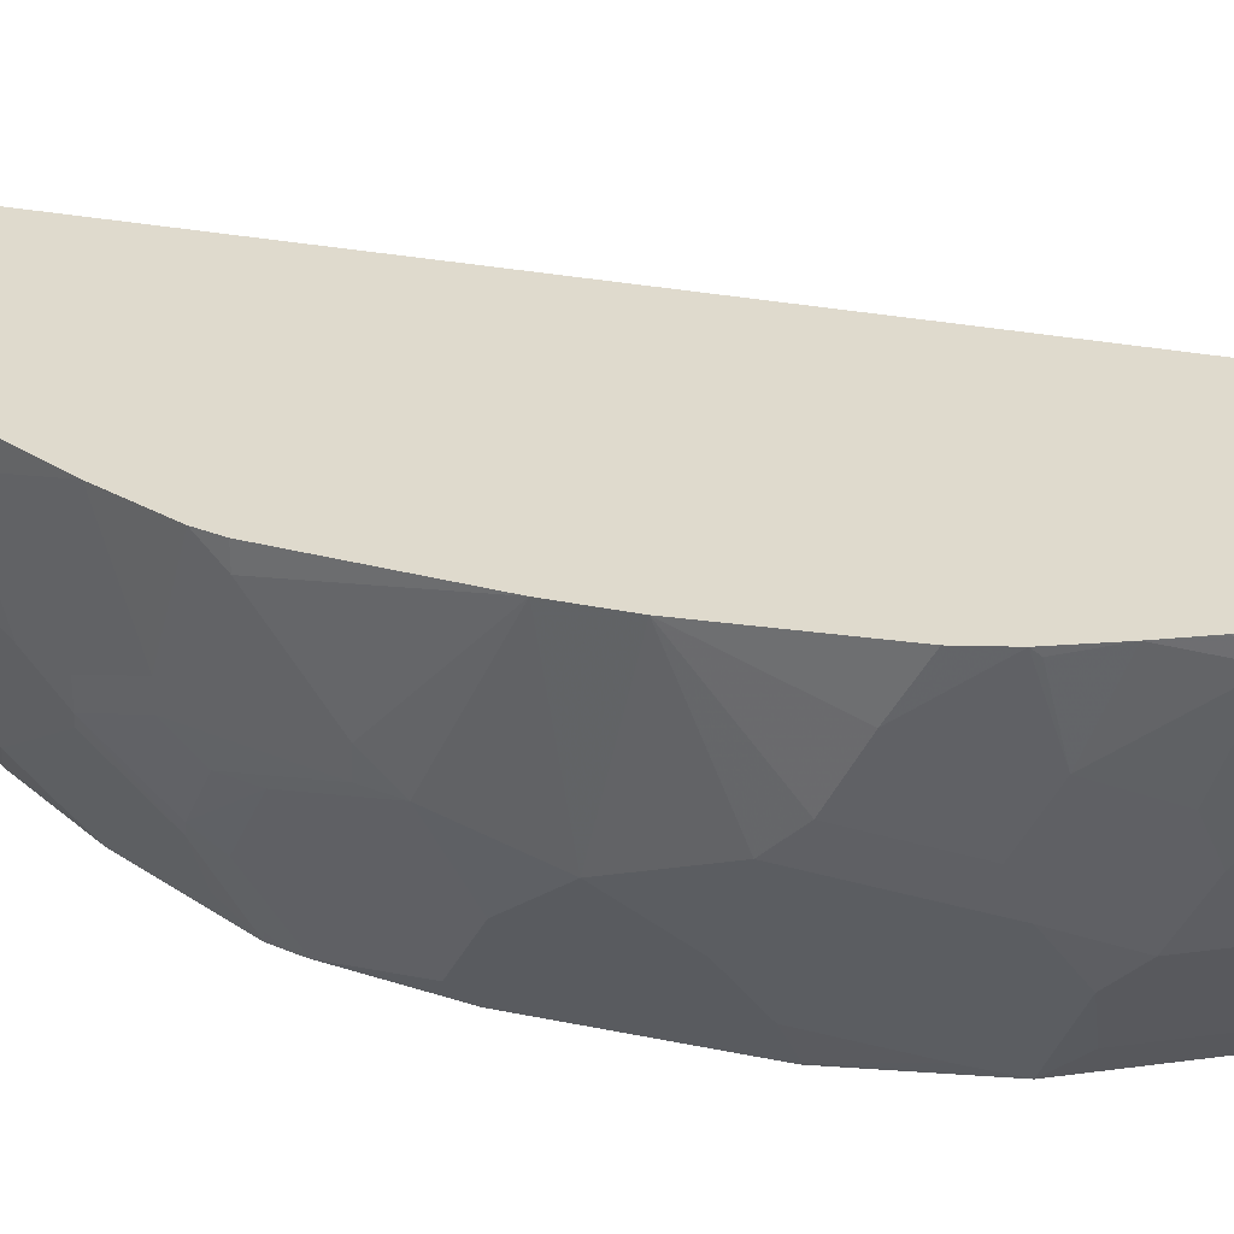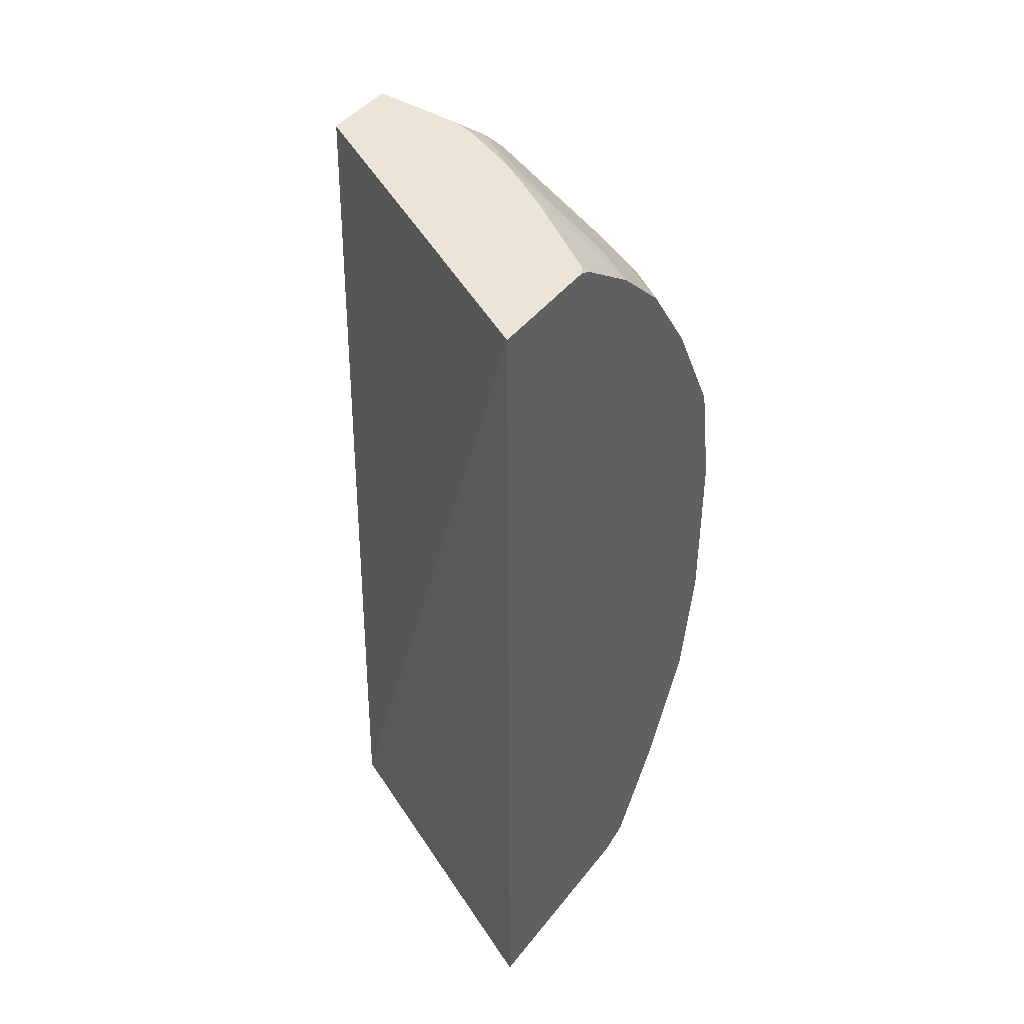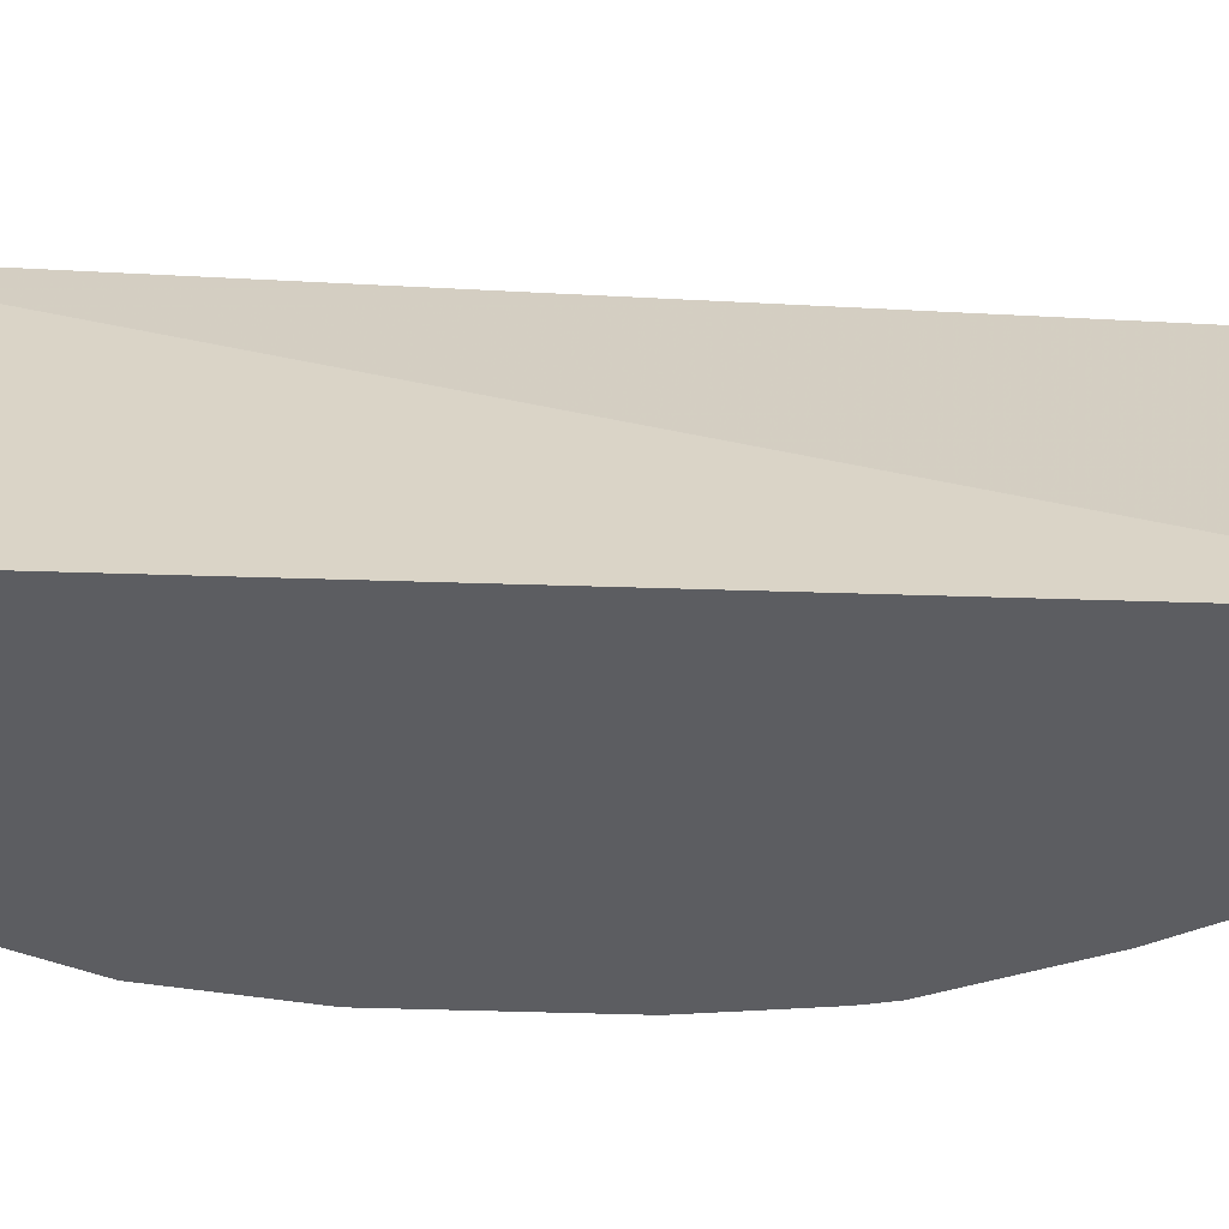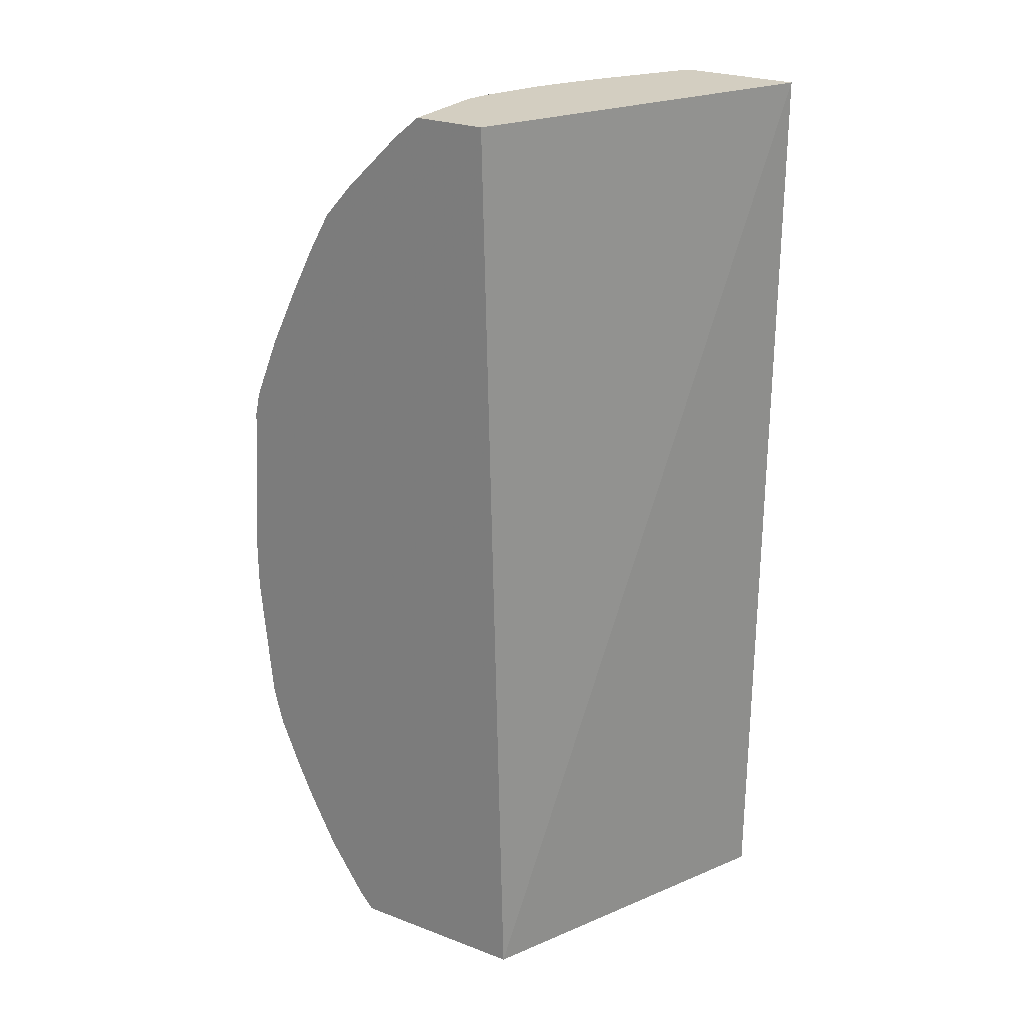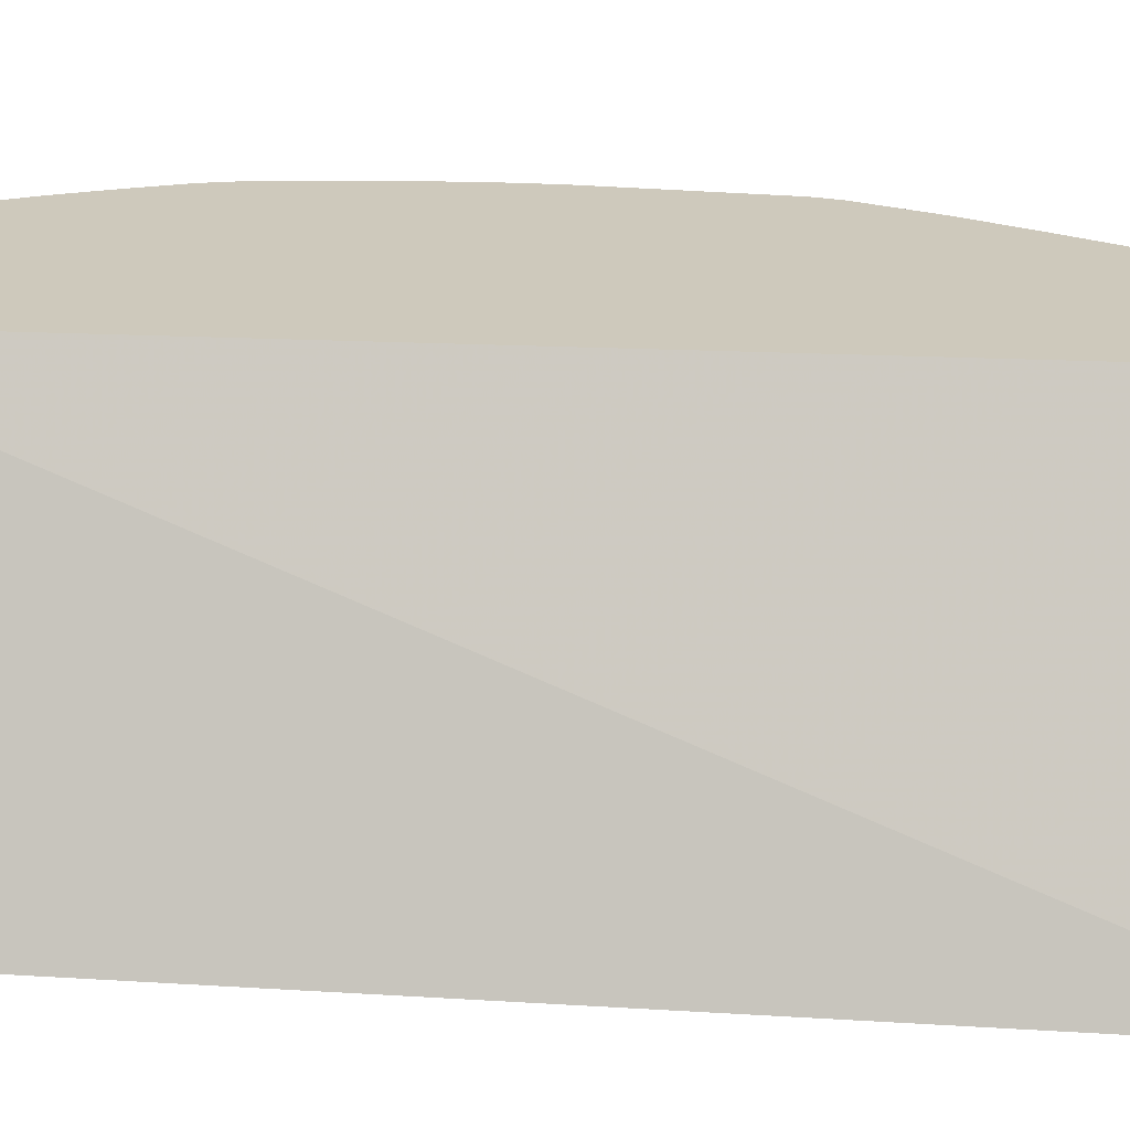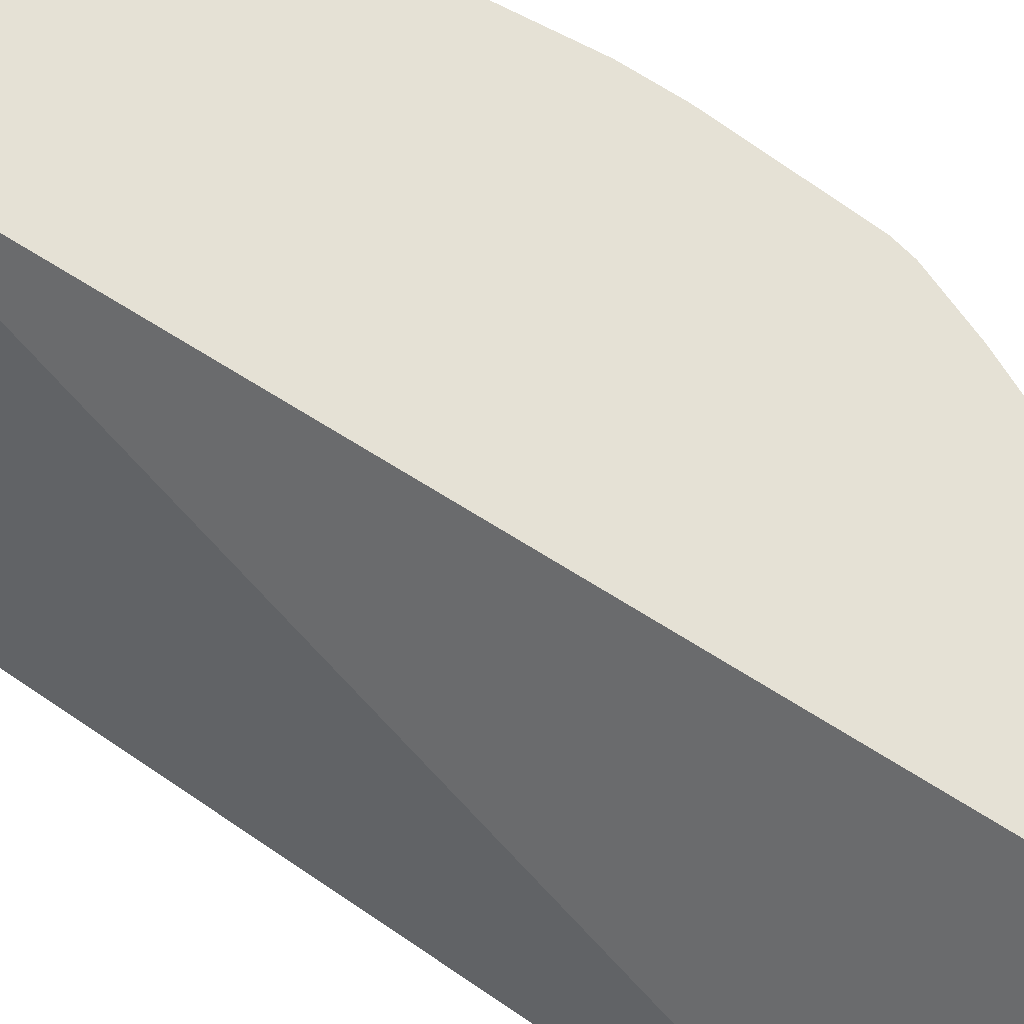
<metadata>
{"format":"obj","ext":"obj","renderer":"f3d","projection":"perspective","resolution":1024,"background":"white","views":[{"elev":32.7,"azim":-74.0,"up":"+Z"},{"elev":44.1,"azim":125.2,"up":"+Y"},{"elev":-37.1,"azim":87.3,"up":"+Z"},{"elev":25.3,"azim":31.4,"up":"+Y"},{"elev":22.4,"azim":96.1,"up":"+Z"},{"elev":65.1,"azim":124.4,"up":"+Z"}]}
</metadata>
<code>
v -0.4982 -0.5555 -0.02517
v -0.4982 -0.5163 -0.02517
v -0.4911 -0.5304 -0.1375
v -0.4911 -0.5893 -0.1179
v -0.4911 -0.609 -0.09822
v -0.4911 -0.6286 -0.05895
v -0.49 -0.6471 -0.02517
v -0.4911 -0.4125 -0.02517
v -0.4911 -0.4125 -0.03931
v -0.4911 -0.4518 -0.09822
v -0.4911 -0.4715 -0.1179
v -0.438 -0.5951 -0.2437
v -0.4715 -0.5697 -0.1768
v -0.4715 -0.4912 -0.1768
v -0.438 -0.4773 -0.2437
v -0.4813 -0.6188 -0.1277
v -0.4715 -0.6679 -0.1179
v -0.4834 -0.6734 -0.02517
v -0.4876 -0.3967 -0.02517
v -0.4715 -0.3733 -0.09822
v -0.4862 -0.4494 -0.1179
v -0.4715 -0.4125 -0.1375
v -0.4282 -0.4085 -0.2437
v -0.4232 -0.6759 -0.2437
v -0.4387 -0.5958 -0.2423
v -0.4518 -0.5893 -0.2161
v -0.4322 -0.6482 -0.2357
v -0.4453 -0.4649 -0.2292
v -0.4715 -0.6482 -0.1375
v -0.4616 -0.6777 -0.1473
v -0.442 -0.717 -0.167
v -0.442 -0.7366 -0.1277
v -0.4715 -0.6875 -0.07858
v -0.4813 -0.6777 -0.02949
v -0.4703 -0.7061 -0.02517
v -0.4701 -0.3529 -0.02517
v -0.4518 -0.3143 -0.03931
v -0.4518 -0.334 -0.1179
v -0.4469 -0.3315 -0.1375
v -0.4665 -0.3708 -0.1179
v -0.4665 -0.3905 -0.1375
v -0.4469 -0.3708 -0.1768
v -0.4453 -0.3864 -0.1899
v -0.4262 -0.3999 -0.2437
v -0.4223 -0.6777 -0.2437
v -0.4223 -0.6974 -0.2259
v -0.442 -0.6974 -0.1866
v -0.4223 -0.7563 -0.167
v -0.4223 -0.7759 -0.1277
v -0.4387 -0.753 -0.1048
v -0.4518 -0.7268 -0.09822
v -0.4518 -0.7465 -0.03931
v -0.4584 -0.7333 -0.02621
v -0.4589 -0.7323 -0.02517
v -0.4518 -0.3143 -0.02517
v -0.4453 -0.3012 -0.03931
v -0.4387 -0.3078 -0.1179
v -0.442 -0.3291 -0.1473
v -0.442 -0.3684 -0.1866
v -0.4272 -0.3905 -0.2357
v -0.4232 -0.3885 -0.2437
v -0.3831 -0.7563 -0.2437
v -0.3831 -0.7759 -0.2259
v -0.4223 -0.7366 -0.1866
v -0.4027 -0.7956 -0.1473
v -0.4158 -0.789 -0.1212
v -0.4191 -0.7923 -0.1048
v -0.4387 -0.7726 -0.04585
v -0.4573 -0.7354 -0.02517
v -0.4453 -0.3012 -0.02517
v -0.434 -0.2787 -0.02517
v -0.4387 -0.2882 -0.03931
v -0.4191 -0.2685 -0.09822
v -0.3798 -0.2096 -0.09822
v -0.3798 -0.2489 -0.1768
v -0.3831 -0.2702 -0.2063
v -0.4027 -0.2898 -0.1866
v -0.4223 -0.3684 -0.2259
v -0.384 -0.3099 -0.2437
v -0.3437 -0.8152 -0.2437
v -0.3634 -0.8152 -0.2063
v -0.3994 -0.8119 -0.1244
v -0.4038 -0.8229 -0.0371
v -0.4135 -0.8109 -0.02517
v -0.4387 -0.7726 -0.02517
v -0.4453 -0.7596 -0.03276
v -0.4181 -0.8042 -0.02517
v -0.4453 -0.7596 -0.02517
v -0.4209 -0.2553 -0.02517
v -0.4186 -0.2514 -0.02517
v -0.3994 -0.2292 -0.05895
v -0.3601 -0.19 -0.09822
v -0.3209 -0.19 -0.1768
v -0.3209 -0.2096 -0.2161
v -0.3601 -0.2489 -0.2161
v -0.3831 -0.2898 -0.2259
v -0.3536 -0.2554 -0.2357
v -0.3456 -0.2514 -0.2437
v -0.3419 -0.8162 -0.2437
v -0.3558 -0.8229 -0.1986
v -0.3619 -0.8229 -0.1851
v -0.3792 -0.8229 -0.1435
v -0.3989 -0.8229 -0.06496
v -0.4038 -0.8229 -0.02517
v -0.3994 -0.2292 -0.02517
v -0.3601 -0.19 -0.02517
v -0.3432 -0.1756 -0.08656
v -0.3388 -0.1756 -0.1031
v -0.3224 -0.1756 -0.1421
v -0.3142 -0.1756 -0.157
v -0.2996 -0.1756 -0.1817
v -0.3045 -0.1817 -0.1866
v -0.3045 -0.2014 -0.2259
v -0.3063 -0.2121 -0.2437
v -0.3223 -0.2281 -0.2437
v -0.3419 -0.2477 -0.2437
v -0.3228 -0.8229 -0.2437
v -0.34 -0.8229 -0.2221
v -0.2794 -0.8229 -0.02517
v -0.3432 -0.1756 -0.02517
v -0.2603 -0.1756 -0.2406
v -0.2634 -0.1794 -0.2437
v -0.1805 -0.8229 -0.2437
v -0.1787 -0.1756 -0.2437
v -0.2947 -0.1756 -0.02517
v -0.2557 -0.1756 -0.2437
f 57 77 58
f 65 81 82
f 63 80 81
f 62 80 63
f 61 96 79
f 61 78 96
f 59 77 76
f 59 76 96
f 59 61 60
f 59 78 61
f 58 77 59
f 59 96 78
f 65 82 66
f 68 84 87
f 67 82 83
f 67 83 84
f 67 84 68
f 68 85 88
f 68 88 86
f 68 86 69
f 68 87 85
f 69 86 88
f 71 89 72
f 72 89 90
f 72 90 73
f 57 76 77
f 73 90 91
f 66 82 67
f 57 75 76
f 48 63 81
f 57 73 74
f 73 91 74
f 39 42 41
f 39 41 40
f 42 59 60
f 42 60 43
f 43 60 44
f 44 60 61
f 45 62 63
f 45 63 46
f 46 63 64
f 46 64 47
f 48 64 63
f 48 81 65
f 57 74 75
f 48 65 66
f 49 66 67
f 49 67 50
f 50 52 51
f 50 67 68
f 50 68 52
f 52 68 69
f 52 69 53
f 39 59 42
f 53 69 54
f 56 70 71
f 56 71 72
f 56 72 57
f 57 72 73
f 48 66 49
f 74 91 105
f 94 114 115
f 74 106 92
f 93 111 112
f 93 112 94
f 94 112 113
f 94 113 114
f 94 115 95
f 95 115 116
f 95 116 98
f 95 98 97
f 96 97 98
f 99 117 118
f 99 118 100
f 107 120 125
f 107 125 124
f 107 124 126
f 107 126 121
f 107 121 111
f 107 111 110
f 107 110 109
f 107 109 108
f 111 121 113
f 111 113 112
f 113 121 122
f 113 122 114
f 119 123 124
f 119 124 125
f 121 126 122
f 39 58 59
f 93 110 111
f 93 109 110
f 92 109 93
f 92 108 109
f 74 92 93
f 74 93 94
f 74 94 75
f 75 94 95
f 75 95 76
f 76 95 97
f 76 97 96
f 79 96 98
f 80 99 100
f 80 100 81
f 81 100 101
f 81 101 102
f 81 102 82
f 74 105 106
f 82 102 103
f 83 103 102
f 83 102 101
f 83 101 100
f 83 100 118
f 83 118 117
f 83 117 123
f 83 123 119
f 83 119 104
f 83 104 84
f 90 105 91
f 92 106 120
f 92 120 107
f 92 107 108
f 82 103 83
f 39 57 58
f 15 28 23
f 38 56 57
f 3 12 13
f 3 13 4
f 3 11 14
f 3 14 15
f 3 15 12
f 4 13 16
f 4 16 17
f 4 17 5
f 5 17 18
f 5 18 6
f 6 18 7
f 8 19 9
f 9 19 20
f 9 20 10
f 10 21 11
f 10 20 21
f 11 21 22
f 11 22 23
f 11 23 14
f 12 24 25
f 12 25 26
f 12 26 13
f 12 15 23
f 12 23 44
f 12 44 61
f 12 61 79
f 12 79 98
f 2 11 3
f 2 10 11
f 2 9 10
f 2 8 9
f 38 57 39
f 1 2 3
f 1 3 4
f 1 4 5
f 1 5 6
f 1 6 7
f 1 7 18
f 1 18 35
f 1 35 54
f 1 54 69
f 1 69 88
f 1 88 85
f 1 85 87
f 12 98 116
f 1 87 84
f 1 119 125
f 1 125 120
f 1 120 106
f 1 106 105
f 1 105 90
f 1 90 89
f 1 89 71
f 1 71 70
f 1 70 55
f 1 55 36
f 1 36 19
f 1 19 8
f 1 8 2
f 1 104 119
f 12 116 115
f 1 84 104
f 12 114 122
f 22 42 43
f 22 43 23
f 23 43 44
f 24 27 25
f 24 45 46
f 24 46 47
f 24 47 27
f 25 27 26
f 27 47 29
f 29 47 30
f 30 47 31
f 31 47 64
f 31 64 48
f 31 48 49
f 31 49 32
f 32 49 50
f 32 50 51
f 32 51 33
f 33 51 52
f 33 35 34
f 35 52 53
f 35 53 54
f 36 55 37
f 37 55 70
f 37 70 56
f 12 115 114
f 37 56 38
f 22 41 42
f 21 41 22
f 33 52 35
f 20 40 21
f 12 126 124
f 21 40 41
f 12 122 126
f 12 124 123
f 12 123 117
f 12 117 99
f 12 80 62
f 12 62 45
f 12 45 24
f 13 26 27
f 13 27 16
f 14 23 28
f 14 28 15
f 12 99 80
f 18 34 35
f 20 36 37
f 19 36 20
f 20 38 39
f 20 39 40
f 18 33 34
f 20 37 38
f 17 33 18
f 17 31 32
f 17 30 31
f 17 29 30
f 16 29 17
f 17 32 33
f 16 27 29

</code>
